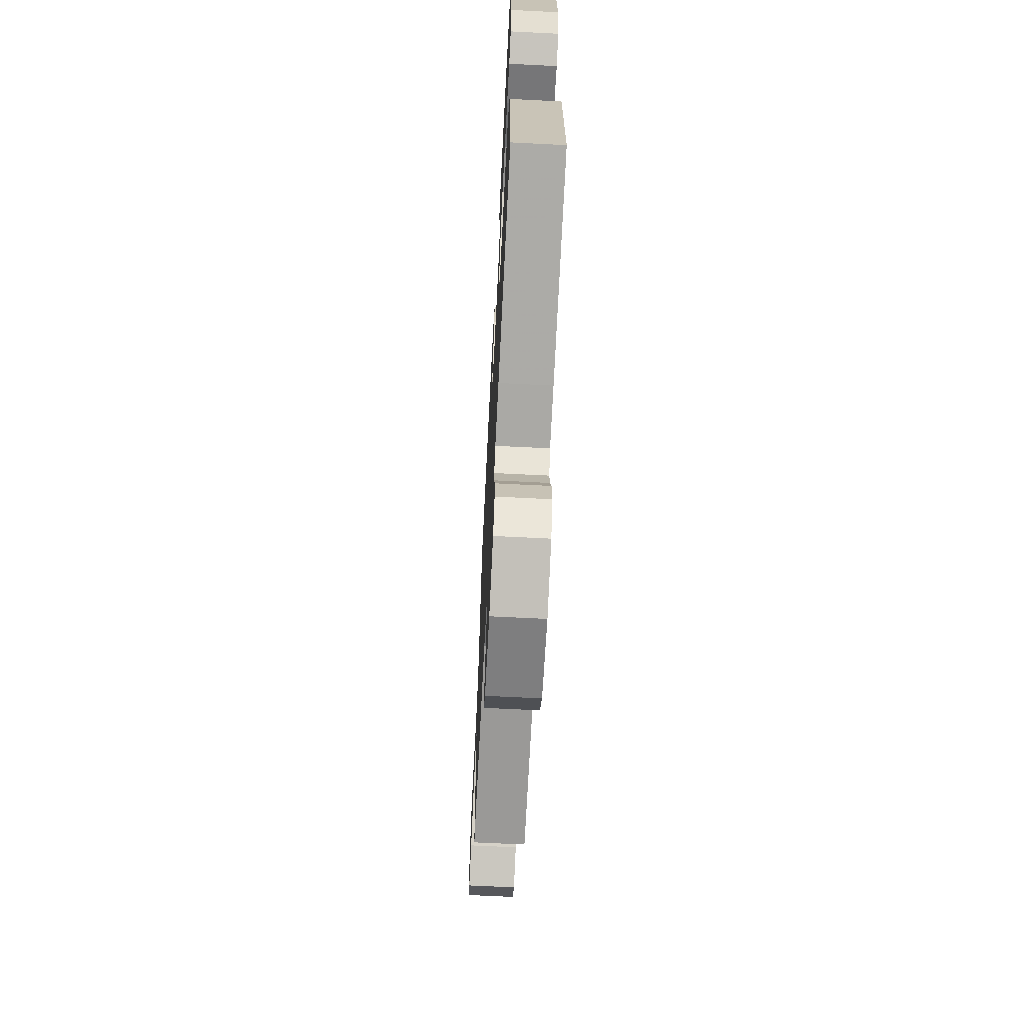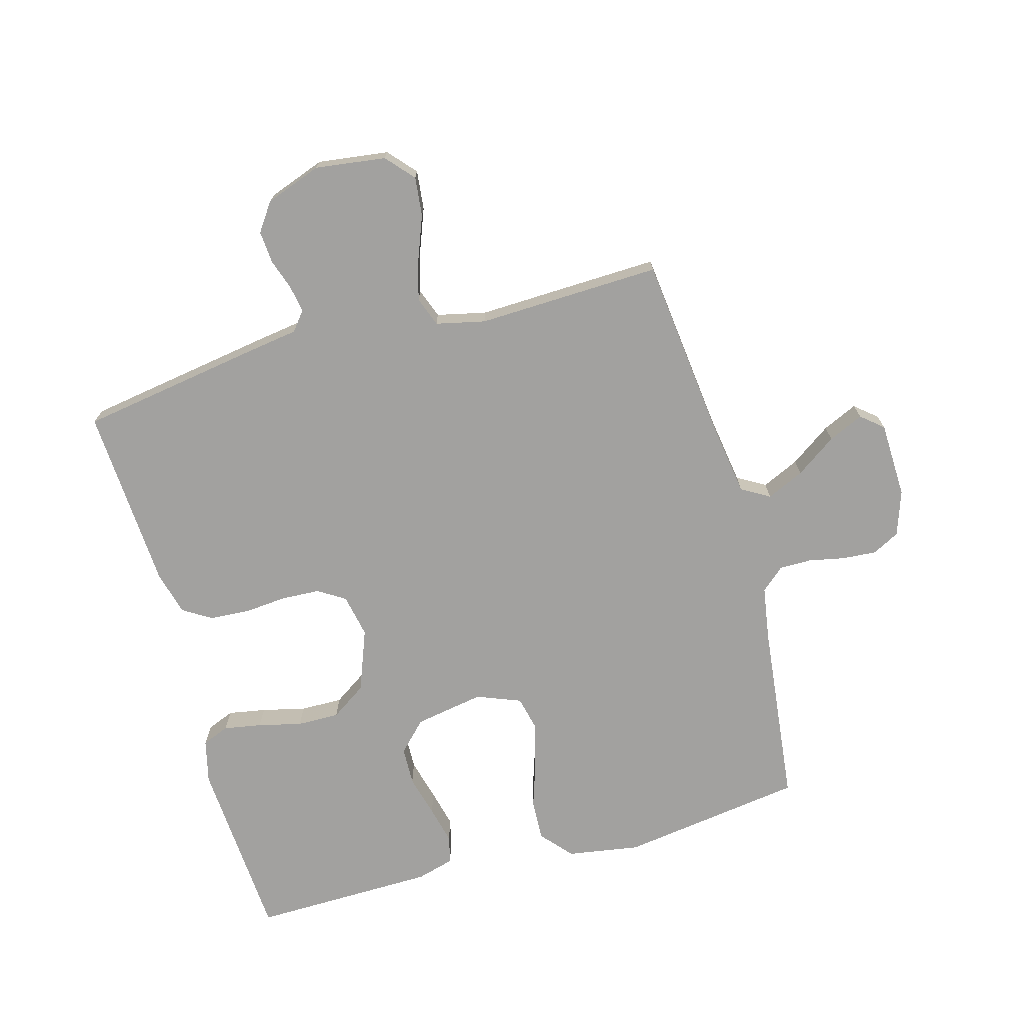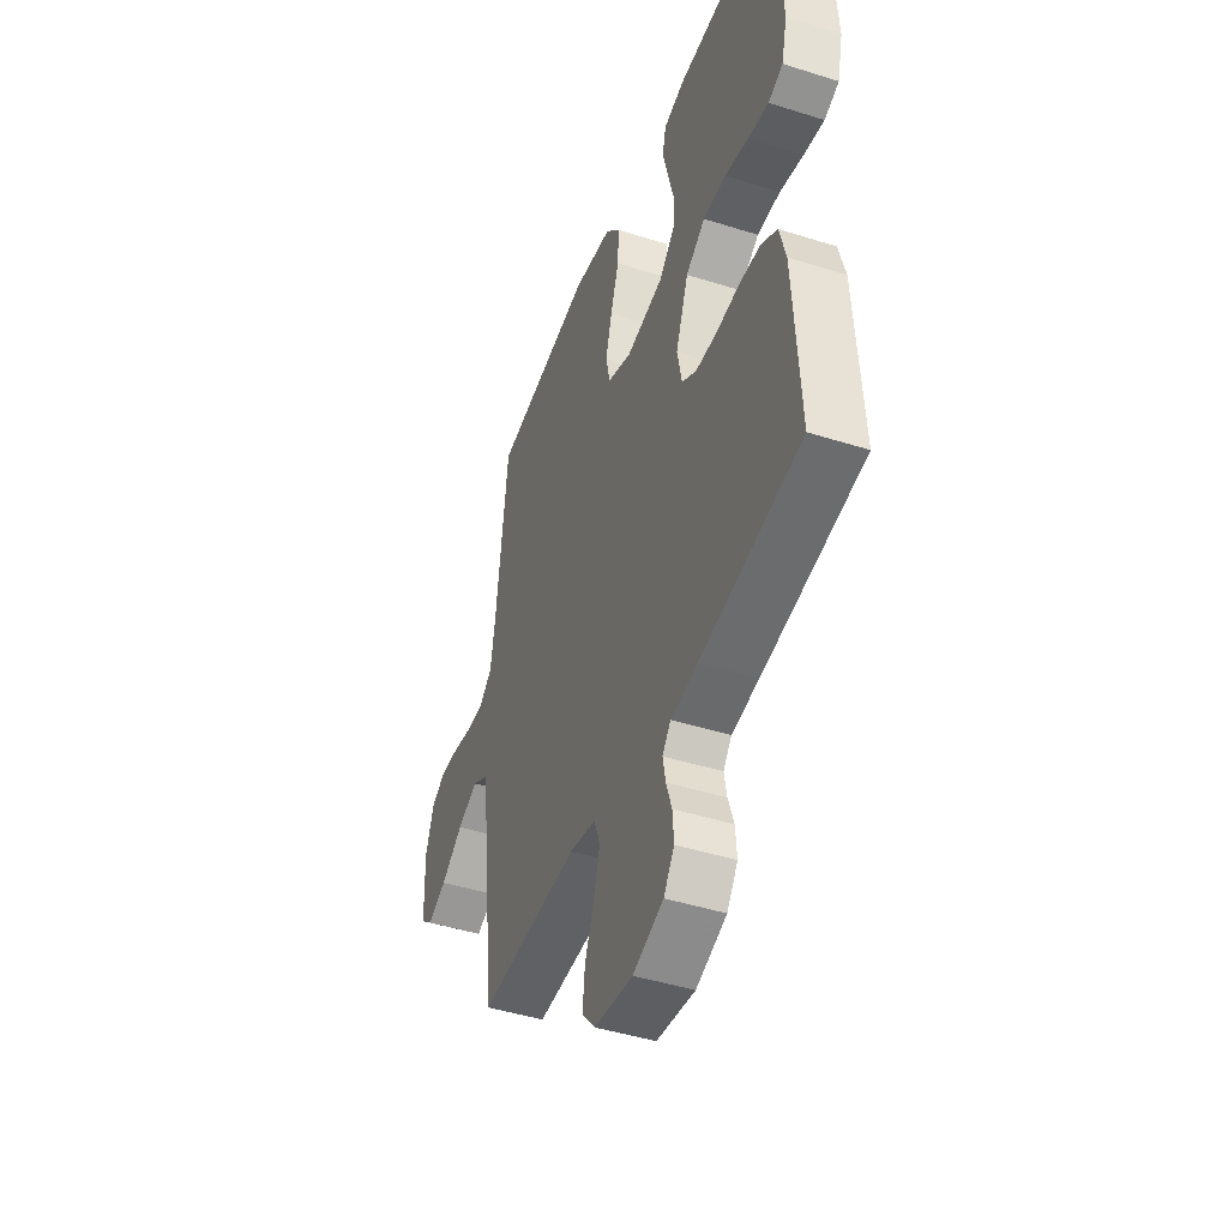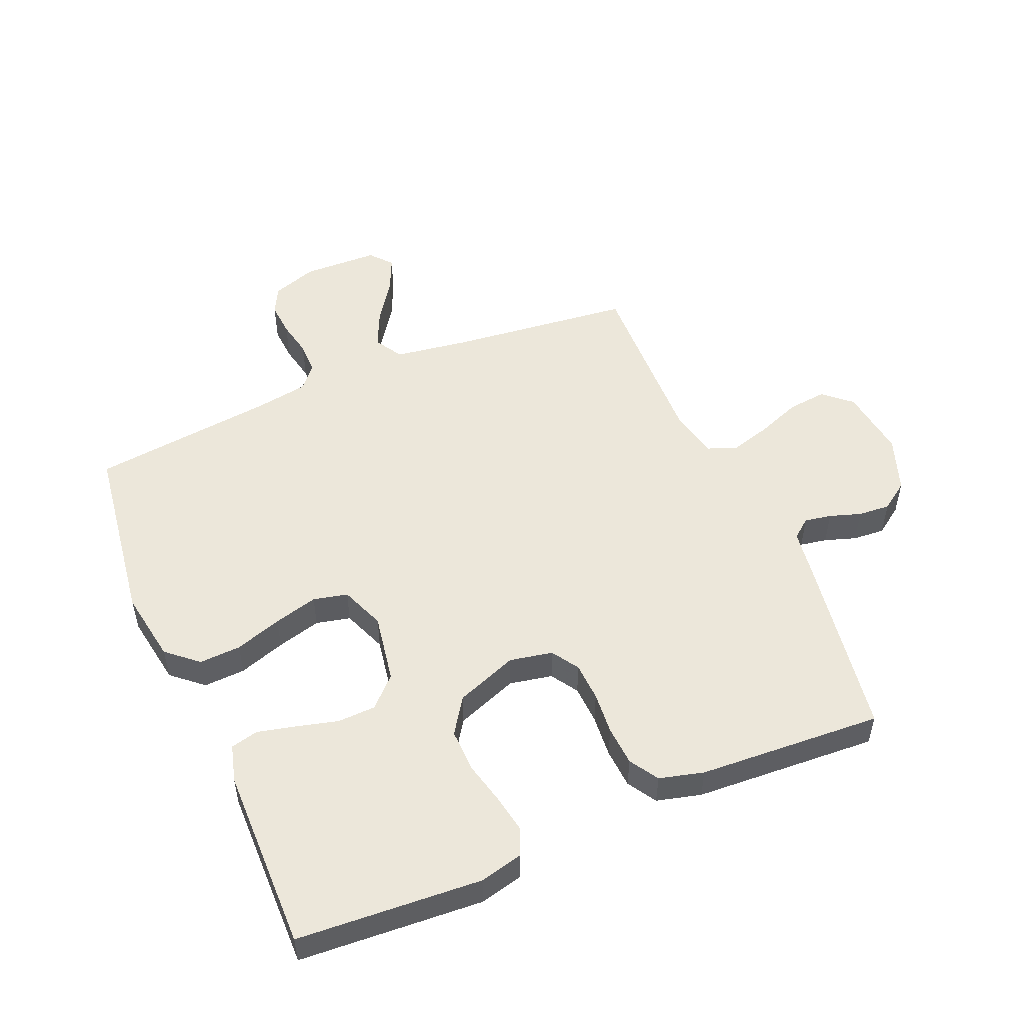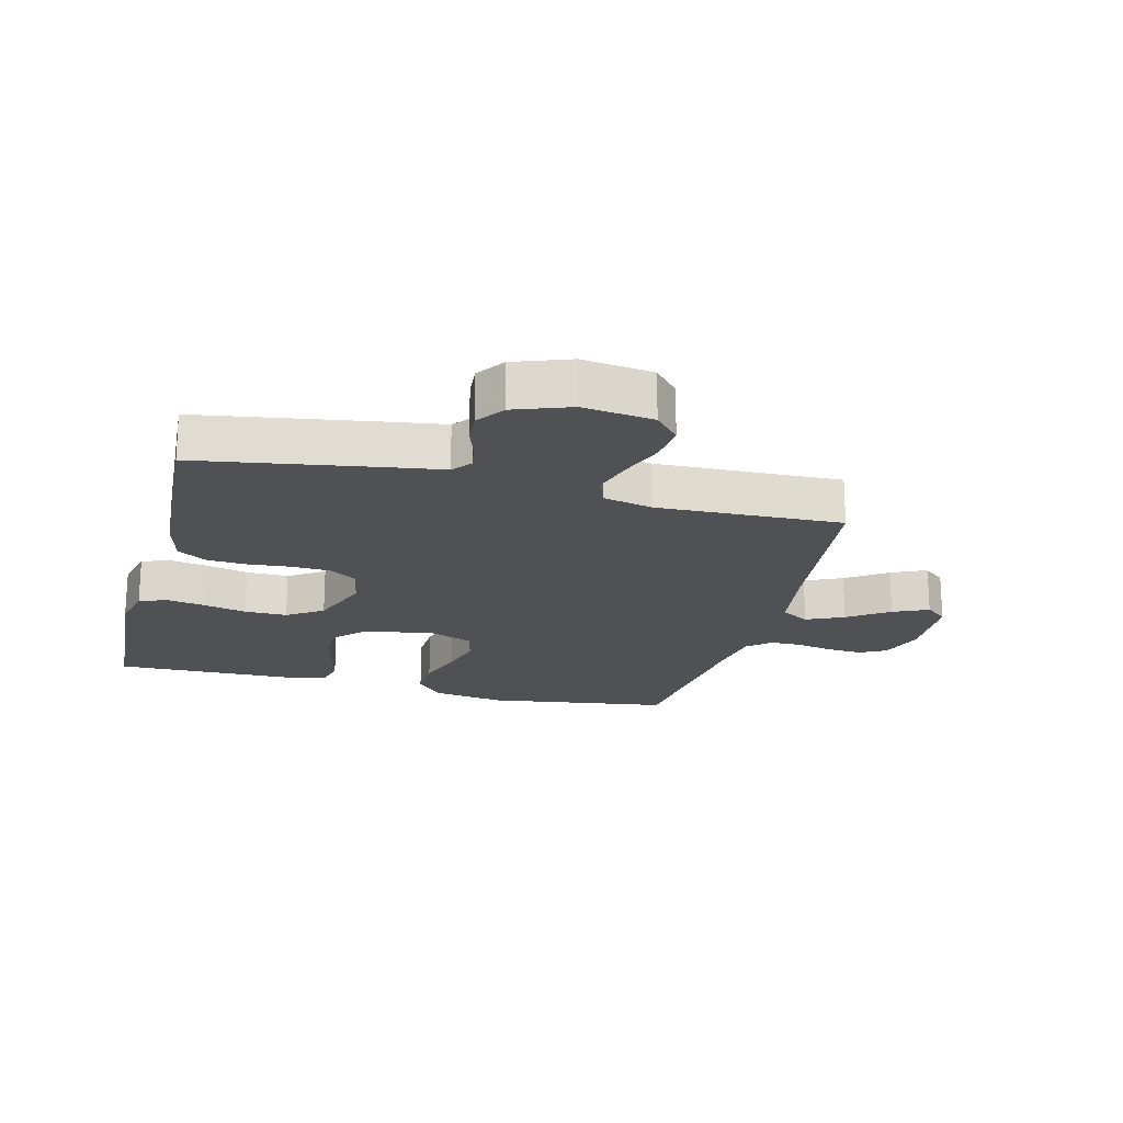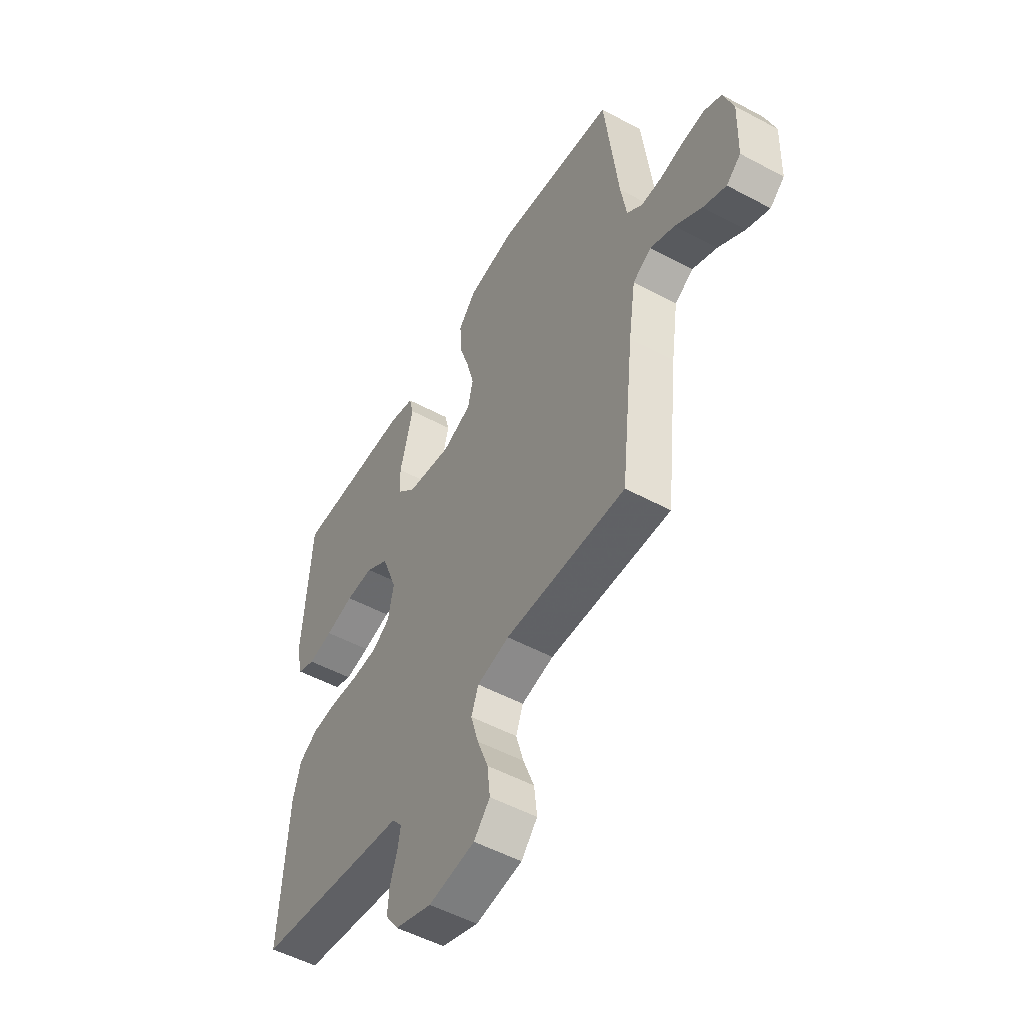
<metadata>
{"format":"obj","ext":"obj","renderer":"f3d","projection":"perspective","resolution":1024,"background":"white","views":[{"elev":-67.0,"azim":87.1,"up":"+Z"},{"elev":-72.2,"azim":-164.5,"up":"+Y"},{"elev":-44.8,"azim":69.8,"up":"+Z"},{"elev":51.8,"azim":66.8,"up":"+Y"},{"elev":-20.0,"azim":165.7,"up":"+Y"},{"elev":-52.2,"azim":-120.1,"up":"+Z"}]}
</metadata>
<code>
v -0.5 0.07 0.5
v -0.2 0.07 0.543
v -0.082 0.07 0.524
v -0.038 0.07 0.474
v -0.041 0.07 0.406
v -0.066 0.07 0.33
v -0.085 0.07 0.258
v -0.072 0.07 0.202
v 0 0.07 0.174
v 0.113 0.07 0.194
v 0.159 0.07 0.241
v 0.161 0.07 0.303
v 0.143 0.07 0.371
v 0.128 0.07 0.433
v 0.139 0.07 0.478
v 0.2 0.07 0.495
v 0.5 0.07 0.5
v 0.52 0.07 0.2
v 0.503 0.07 0.129
v 0.459 0.07 0.111
v 0.397 0.07 0.122
v 0.326 0.07 0.139
v 0.257 0.07 0.14
v 0.199 0.07 0.101
v 0.161 0.07 0
v 0.175 0.07 -0.07
v 0.219 0.07 -0.098
v 0.282 0.07 -0.101
v 0.351 0.07 -0.095
v 0.416 0.07 -0.099
v 0.463 0.07 -0.128
v 0.482 0.07 -0.2
v 0.5 0.07 -0.5
v 0.2 0.07 -0.548
v 0.119 0.07 -0.56
v 0.094 0.07 -0.591
v 0.102 0.07 -0.635
v 0.119 0.07 -0.686
v 0.123 0.07 -0.738
v 0.091 0.07 -0.784
v 0 0.07 -0.817
v -0.115 0.07 -0.802
v -0.155 0.07 -0.757
v -0.148 0.07 -0.693
v -0.121 0.07 -0.622
v -0.102 0.07 -0.556
v -0.12 0.07 -0.508
v -0.2 0.07 -0.49
v -0.5 0.07 -0.5
v -0.534 0.07 -0.2
v -0.552 0.07 -0.081
v -0.598 0.07 -0.054
v -0.659 0.07 -0.082
v -0.725 0.07 -0.128
v -0.782 0.07 -0.154
v -0.818 0.07 -0.124
v -0.822 0.07 0
v -0.797 0.07 0.073
v -0.753 0.07 0.096
v -0.697 0.07 0.092
v -0.638 0.07 0.08
v -0.586 0.07 0.08
v -0.548 0.07 0.113
v -0.534 0.07 0.2
v -0.5 0 0.5
v -0.2 0 0.543
v -0.082 0 0.524
v -0.038 0 0.474
v -0.041 0 0.406
v -0.066 0 0.33
v -0.085 0 0.258
v -0.072 0 0.202
v 0 0 0.174
v 0.113 0 0.194
v 0.159 0 0.241
v 0.161 0 0.303
v 0.143 0 0.371
v 0.128 0 0.433
v 0.139 0 0.478
v 0.2 0 0.495
v 0.5 0 0.5
v 0.52 0 0.2
v 0.503 0 0.129
v 0.459 0 0.111
v 0.397 0 0.122
v 0.326 0 0.139
v 0.257 0 0.14
v 0.199 0 0.101
v 0.161 0 0
v 0.175 0 -0.07
v 0.219 0 -0.098
v 0.282 0 -0.101
v 0.351 0 -0.095
v 0.416 0 -0.099
v 0.463 0 -0.128
v 0.482 0 -0.2
v 0.5 0 -0.5
v 0.2 0 -0.548
v 0.119 0 -0.56
v 0.094 0 -0.591
v 0.102 0 -0.635
v 0.119 0 -0.686
v 0.123 0 -0.738
v 0.091 0 -0.784
v 0 0 -0.817
v -0.115 0 -0.802
v -0.155 0 -0.757
v -0.148 0 -0.693
v -0.121 0 -0.622
v -0.102 0 -0.556
v -0.12 0 -0.508
v -0.2 0 -0.49
v -0.5 0 -0.5
v -0.534 0 -0.2
v -0.552 0 -0.081
v -0.598 0 -0.054
v -0.659 0 -0.082
v -0.725 0 -0.128
v -0.782 0 -0.154
v -0.818 0 -0.124
v -0.822 0 0
v -0.797 0 0.073
v -0.753 0 0.096
v -0.697 0 0.092
v -0.638 0 0.08
v -0.586 0 0.08
v -0.548 0 0.113
v -0.534 0 0.2
f 59 60 61
f 58 59 61
f 57 58 61
f 56 57 61
f 55 56 61
f 54 55 61
f 53 54 61
f 52 53 61 62
f 51 52 62 63
f 48 49 50
f 51 63 64
f 50 51 64
f 48 50 64
f 47 48 64
f 43 44 45
f 42 43 45
f 41 42 45
f 40 41 45
f 39 40 45
f 38 39 45
f 37 38 45
f 36 37 45 46
f 35 36 46 47
f 34 35 47
f 33 34 47
f 32 33 47
f 31 32 47
f 30 31 47
f 29 30 47
f 28 29 47
f 20 21 22
f 19 20 22
f 18 19 22
f 17 18 22
f 16 17 22
f 15 16 22
f 14 15 22
f 13 14 22
f 12 13 22
f 11 12 22 23
f 10 11 23 24
f 4 5 6
f 3 4 6
f 2 3 6
f 1 2 6
f 64 1 6
f 64 6 7
f 47 64 7 8
f 27 28 47
f 26 27 47
f 47 8 9
f 26 47 9
f 25 26 9
f 9 10 24 25
f 125 124 123
f 125 123 122
f 125 122 121
f 125 121 120
f 125 120 119
f 125 119 118
f 125 118 117
f 126 125 117 116
f 127 126 116 115
f 114 113 112
f 128 127 115
f 128 115 114
f 128 114 112
f 128 112 111
f 109 108 107
f 109 107 106
f 109 106 105
f 109 105 104
f 109 104 103
f 109 103 102
f 109 102 101
f 110 109 101 100
f 111 110 100 99
f 111 99 98
f 111 98 97
f 111 97 96
f 111 96 95
f 111 95 94
f 111 94 93
f 111 93 92
f 86 85 84
f 86 84 83
f 86 83 82
f 86 82 81
f 86 81 80
f 86 80 79
f 86 79 78
f 86 78 77
f 86 77 76
f 87 86 76 75
f 88 87 75 74
f 70 69 68
f 70 68 67
f 70 67 66
f 70 66 65
f 70 65 128
f 71 70 128
f 72 71 128 111
f 111 92 91
f 111 91 90
f 73 72 111
f 73 111 90
f 73 90 89
f 89 88 74 73
f 1 65 66 2
f 2 66 67 3
f 3 67 68 4
f 4 68 69 5
f 5 69 70 6
f 6 70 71 7
f 7 71 72 8
f 8 72 73 9
f 9 73 74 10
f 10 74 75 11
f 11 75 76 12
f 12 76 77 13
f 13 77 78 14
f 14 78 79 15
f 15 79 80 16
f 16 80 81 17
f 17 81 82 18
f 18 82 83 19
f 19 83 84 20
f 20 84 85 21
f 21 85 86 22
f 22 86 87 23
f 23 87 88 24
f 24 88 89 25
f 25 89 90 26
f 26 90 91 27
f 27 91 92 28
f 28 92 93 29
f 29 93 94 30
f 30 94 95 31
f 31 95 96 32
f 32 96 97 33
f 33 97 98 34
f 34 98 99 35
f 35 99 100 36
f 36 100 101 37
f 37 101 102 38
f 38 102 103 39
f 39 103 104 40
f 40 104 105 41
f 41 105 106 42
f 42 106 107 43
f 43 107 108 44
f 44 108 109 45
f 45 109 110 46
f 46 110 111 47
f 47 111 112 48
f 48 112 113 49
f 49 113 114 50
f 50 114 115 51
f 51 115 116 52
f 52 116 117 53
f 53 117 118 54
f 54 118 119 55
f 55 119 120 56
f 56 120 121 57
f 57 121 122 58
f 58 122 123 59
f 59 123 124 60
f 60 124 125 61
f 61 125 126 62
f 62 126 127 63
f 63 127 128 64
f 64 128 65 1

</code>
